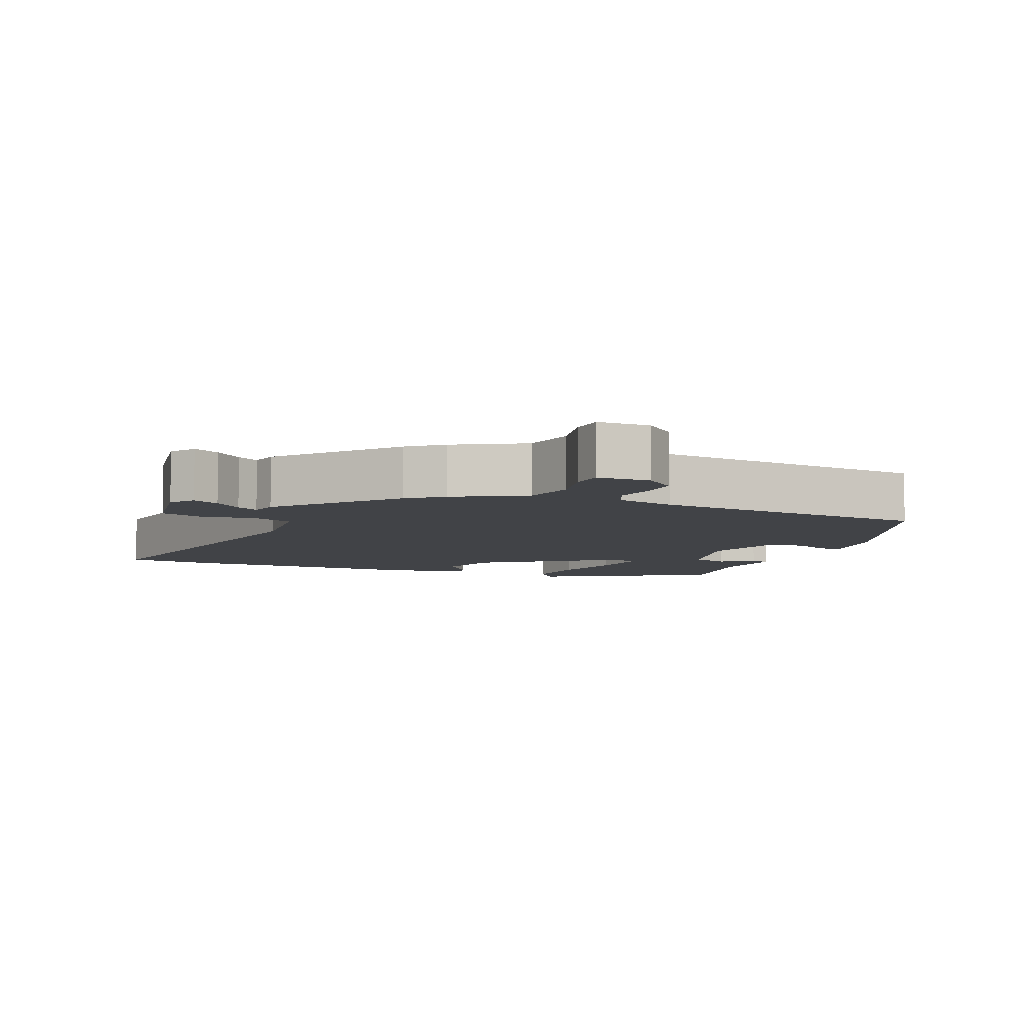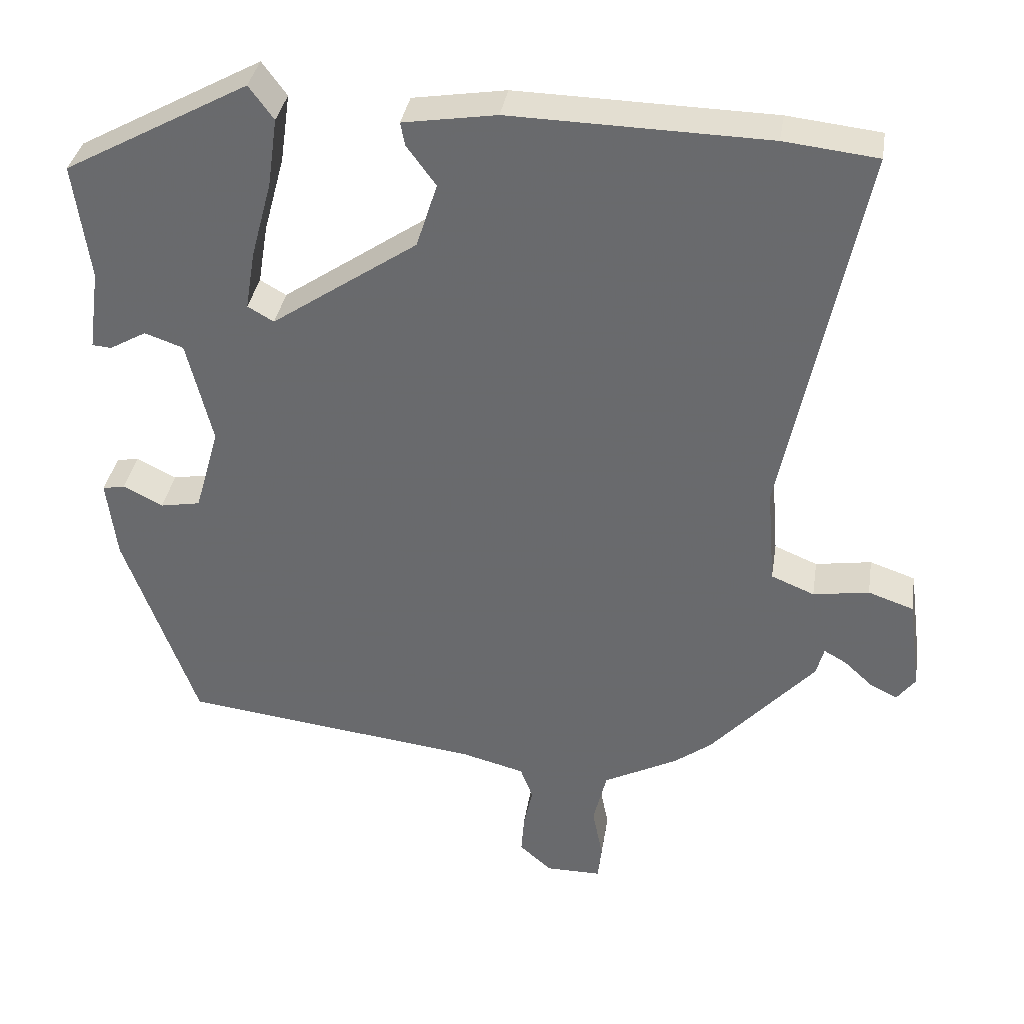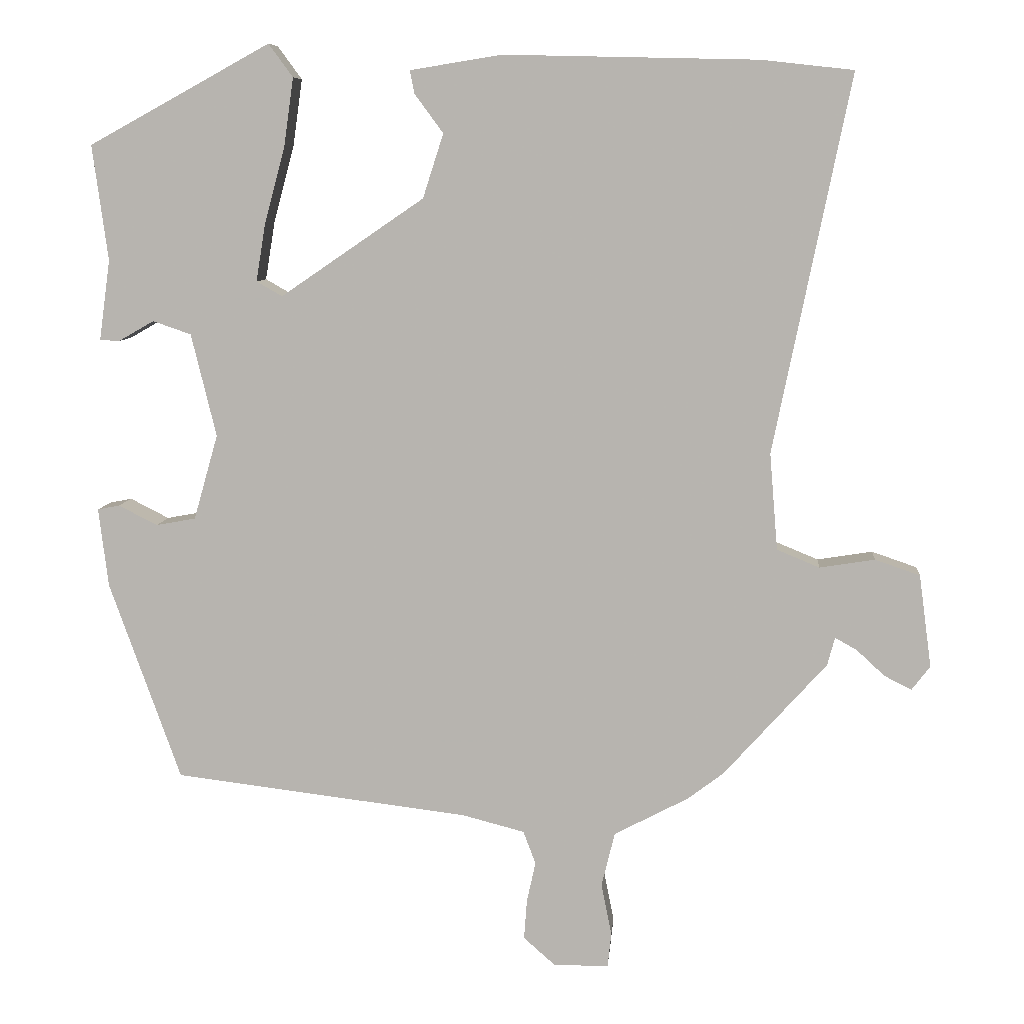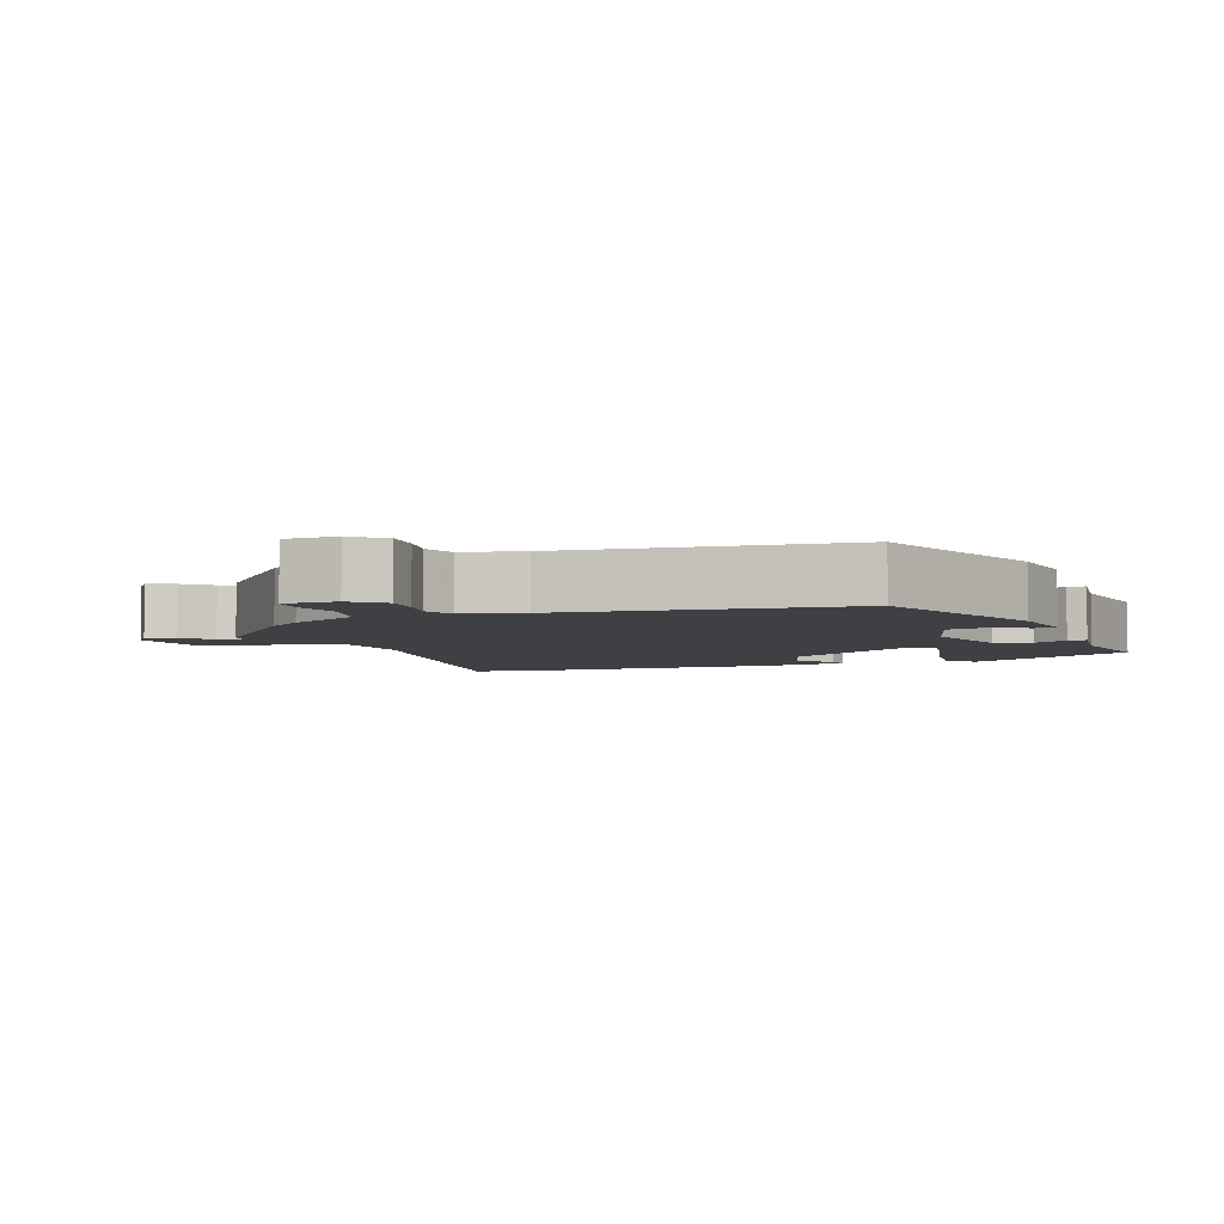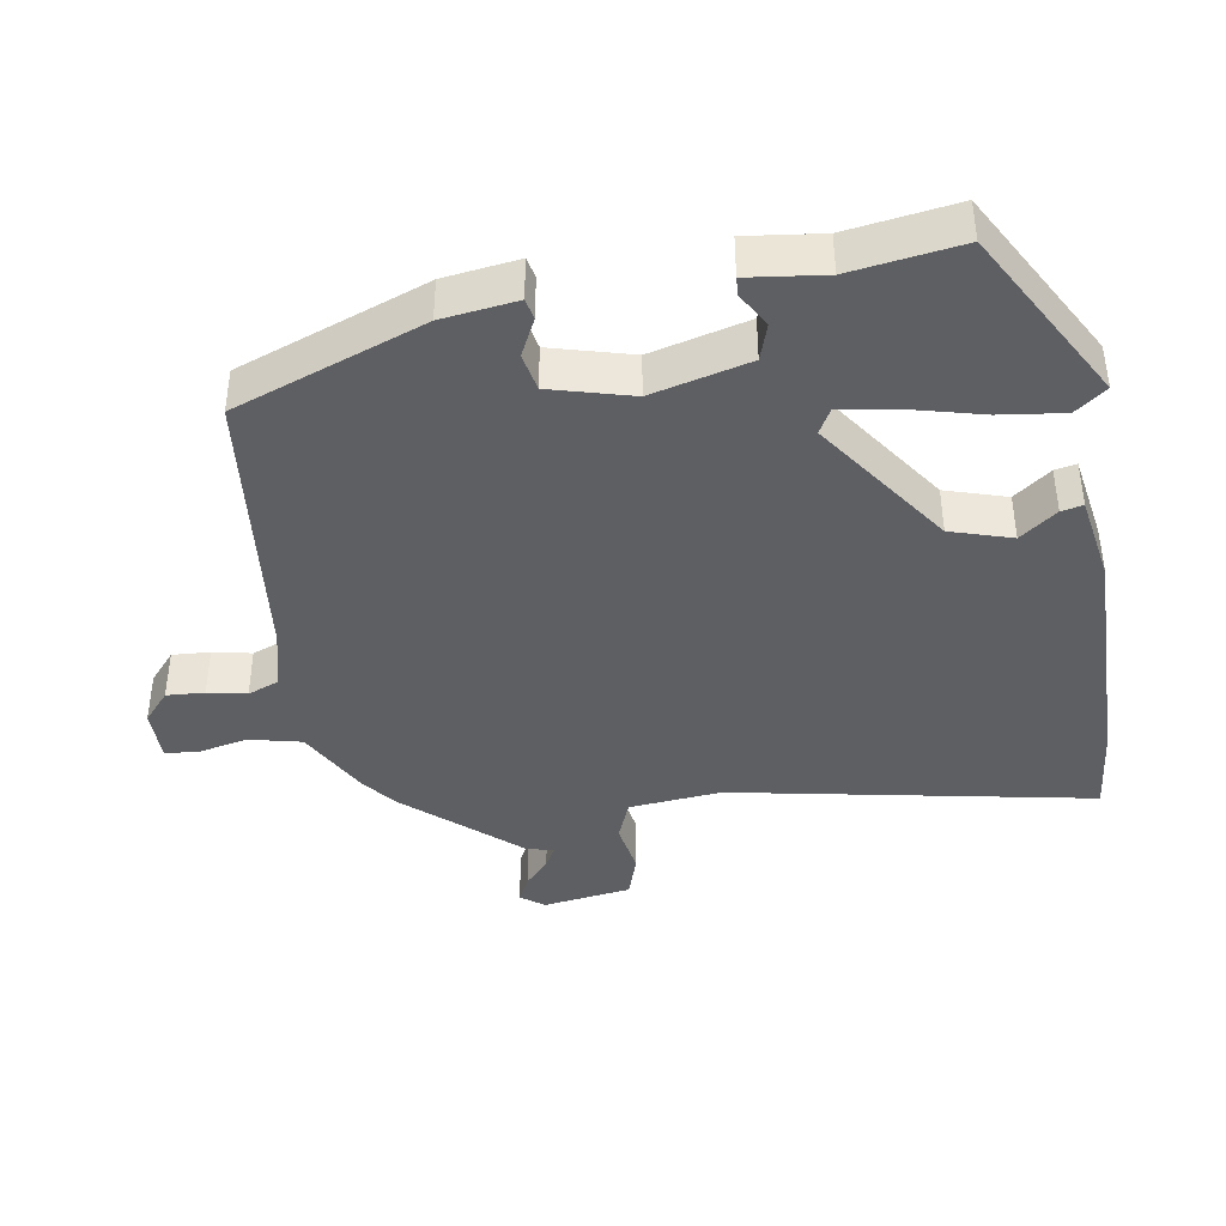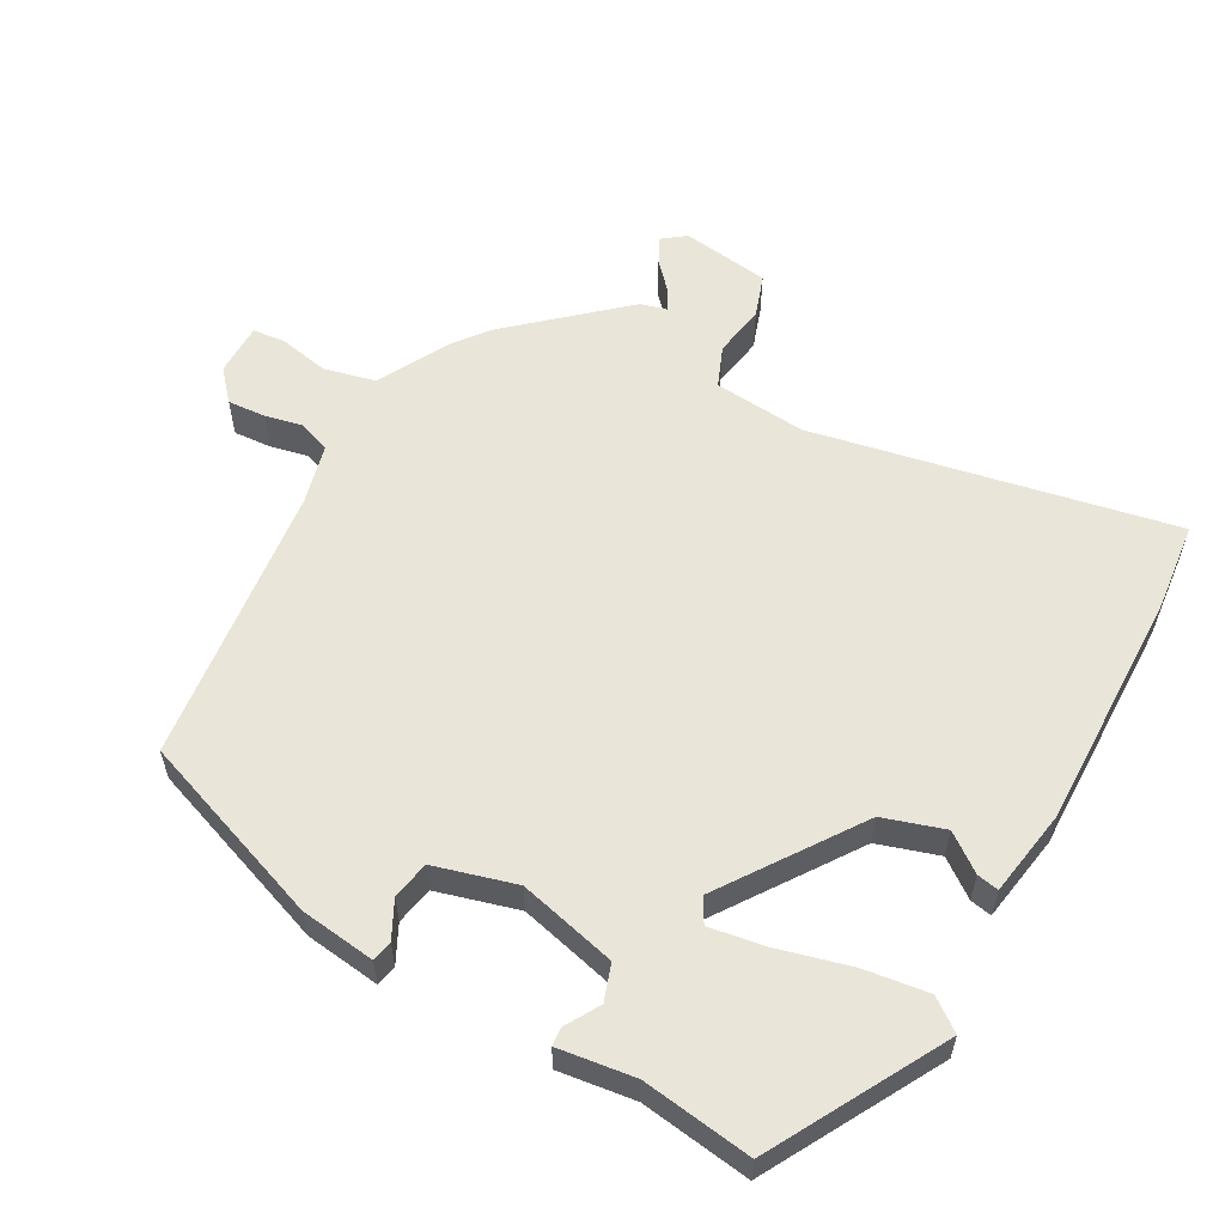
<metadata>
{"format":"obj","ext":"obj","renderer":"f3d","projection":"perspective","resolution":1024,"background":"white","views":[{"elev":-6.9,"azim":158.6,"up":"+Y"},{"elev":35.7,"azim":9.0,"up":"+Z"},{"elev":8.1,"azim":4.9,"up":"+Z"},{"elev":-4.6,"azim":-158.9,"up":"+Y"},{"elev":-41.3,"azim":-80.0,"up":"+Y"},{"elev":57.8,"azim":-60.7,"up":"+Y"}]}
</metadata>
<code>
v 0.4 0.07 -0.466
v 0.351 0.07 -0.503
v 0.25 0.07 -0.556
v 0.232 0.07 -0.63
v 0.246 0.07 -0.701
v 0.241 0.07 -0.748
v 0.166 0.07 -0.748
v 0.123 0.07 -0.71
v 0.127 0.07 -0.656
v 0.139 0.07 -0.601
v 0.122 0.07 -0.556
v 0.037 0.07 -0.534
v -0.364 0.07 -0.485
v -0.461 0.07 -0.214
v -0.474 0.07 -0.107
v -0.444 0.07 -0.101
v -0.391 0.07 -0.128
v -0.337 0.07 -0.118
v -0.304 0.07 -0.002
v -0.338 0.07 0.138
v -0.39 0.07 0.156
v -0.439 0.07 0.128
v -0.465 0.07 0.13
v -0.45 0.07 0.239
v -0.471 0.07 0.396
v -0.224 0.07 0.531
v -0.191 0.07 0.486
v -0.204 0.07 0.394
v -0.232 0.07 0.29
v -0.245 0.07 0.211
v -0.21 0.07 0.191
v -0.015 0.07 0.324
v 0.013 0.07 0.411
v -0.026 0.07 0.464
v -0.032 0.07 0.495
v 0.093 0.07 0.515
v 0.437 0.07 0.507
v 0.562 0.07 0.493
v 0.458 0.07 -0.019
v 0.469 0.07 -0.151
v 0.527 0.07 -0.175
v 0.602 0.07 -0.163
v 0.663 0.07 -0.184
v 0.68 0.07 -0.31
v 0.655 0.07 -0.343
v 0.618 0.07 -0.324
v 0.58 0.07 -0.289
v 0.55 0.07 -0.272
v 0.54 0.07 -0.31
v 0.4 0 -0.466
v 0.351 0 -0.503
v 0.25 0 -0.556
v 0.232 0 -0.63
v 0.246 0 -0.701
v 0.241 0 -0.748
v 0.166 0 -0.748
v 0.123 0 -0.71
v 0.127 0 -0.656
v 0.139 0 -0.601
v 0.122 0 -0.556
v 0.037 0 -0.534
v -0.364 0 -0.485
v -0.461 0 -0.214
v -0.474 0 -0.107
v -0.444 0 -0.101
v -0.391 0 -0.128
v -0.337 0 -0.118
v -0.304 0 -0.002
v -0.338 0 0.138
v -0.39 0 0.156
v -0.439 0 0.128
v -0.465 0 0.13
v -0.45 0 0.239
v -0.471 0 0.396
v -0.224 0 0.531
v -0.191 0 0.486
v -0.204 0 0.394
v -0.232 0 0.29
v -0.245 0 0.211
v -0.21 0 0.191
v -0.015 0 0.324
v 0.013 0 0.411
v -0.026 0 0.464
v -0.032 0 0.495
v 0.093 0 0.515
v 0.437 0 0.507
v 0.562 0 0.493
v 0.458 0 -0.019
v 0.469 0 -0.151
v 0.527 0 -0.175
v 0.602 0 -0.163
v 0.663 0 -0.184
v 0.68 0 -0.31
v 0.655 0 -0.343
v 0.618 0 -0.324
v 0.58 0 -0.289
v 0.55 0 -0.272
v 0.54 0 -0.31
f 48 49 1 2
f 44 45 46 47
f 44 47 48
f 41 42 43 44
f 40 41 44 48
f 36 37 38 39
f 36 39 40
f 33 34 35 36
f 32 33 36 40
f 31 32 40 48
f 26 27 28 29
f 24 25 26 29
f 24 29 30
f 21 22 23 24
f 20 21 24 30
f 19 20 30 31
f 14 15 16 17
f 12 13 14 17
f 11 12 17 18
f 7 8 9 10
f 5 6 7 10
f 4 5 10 11
f 3 4 11 18
f 18 19 31 48
f 2 3 18 48
f 51 50 98 97
f 96 95 94 93
f 97 96 93
f 93 92 91 90
f 97 93 90 89
f 88 87 86 85
f 89 88 85
f 85 84 83 82
f 89 85 82 81
f 97 89 81 80
f 78 77 76 75
f 78 75 74 73
f 79 78 73
f 73 72 71 70
f 79 73 70 69
f 80 79 69 68
f 66 65 64 63
f 66 63 62 61
f 67 66 61 60
f 59 58 57 56
f 59 56 55 54
f 60 59 54 53
f 67 60 53 52
f 97 80 68 67
f 97 67 52 51
f 1 50 51 2
f 2 51 52 3
f 3 52 53 4
f 4 53 54 5
f 5 54 55 6
f 6 55 56 7
f 7 56 57 8
f 8 57 58 9
f 9 58 59 10
f 10 59 60 11
f 11 60 61 12
f 12 61 62 13
f 13 62 63 14
f 14 63 64 15
f 15 64 65 16
f 16 65 66 17
f 17 66 67 18
f 18 67 68 19
f 19 68 69 20
f 20 69 70 21
f 21 70 71 22
f 22 71 72 23
f 23 72 73 24
f 24 73 74 25
f 25 74 75 26
f 26 75 76 27
f 27 76 77 28
f 28 77 78 29
f 29 78 79 30
f 30 79 80 31
f 31 80 81 32
f 32 81 82 33
f 33 82 83 34
f 34 83 84 35
f 35 84 85 36
f 36 85 86 37
f 37 86 87 38
f 38 87 88 39
f 39 88 89 40
f 40 89 90 41
f 41 90 91 42
f 42 91 92 43
f 43 92 93 44
f 44 93 94 45
f 45 94 95 46
f 46 95 96 47
f 47 96 97 48
f 48 97 98 49
f 49 98 50 1

</code>
